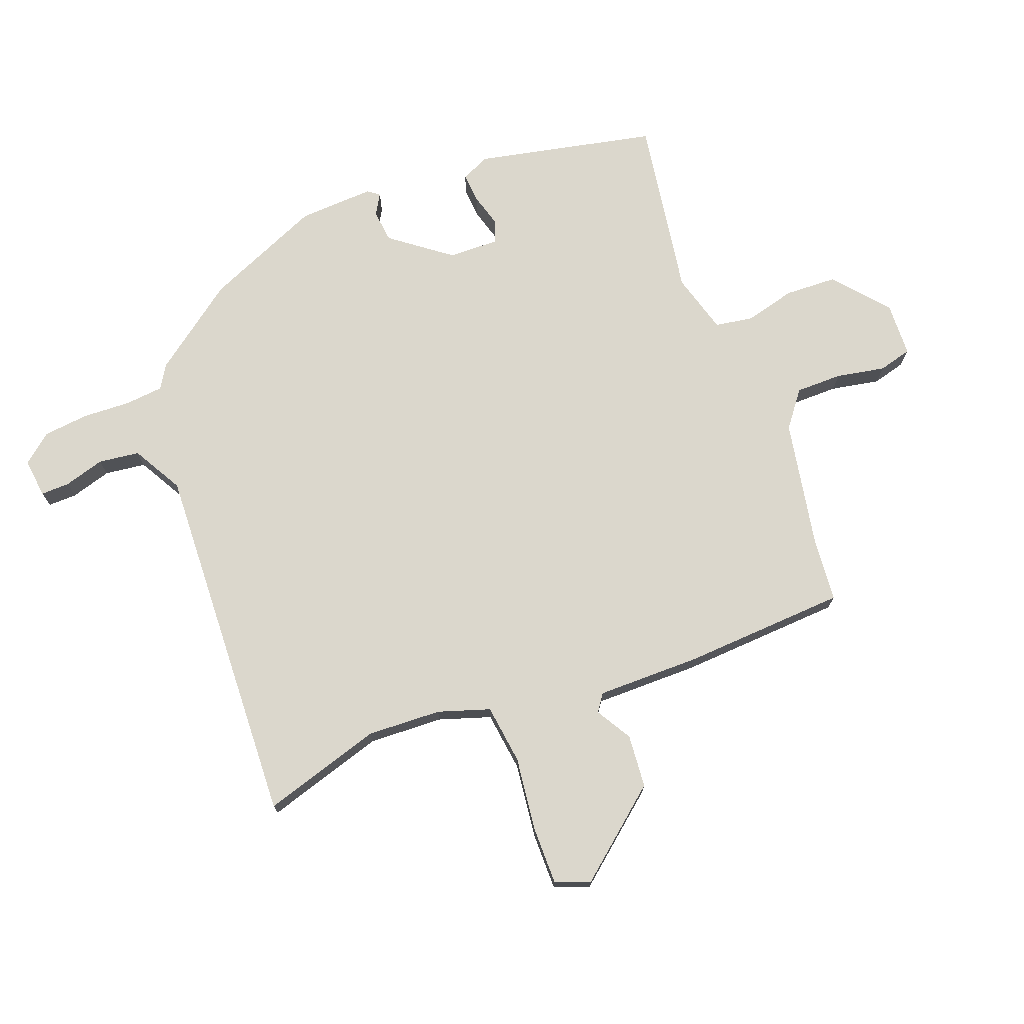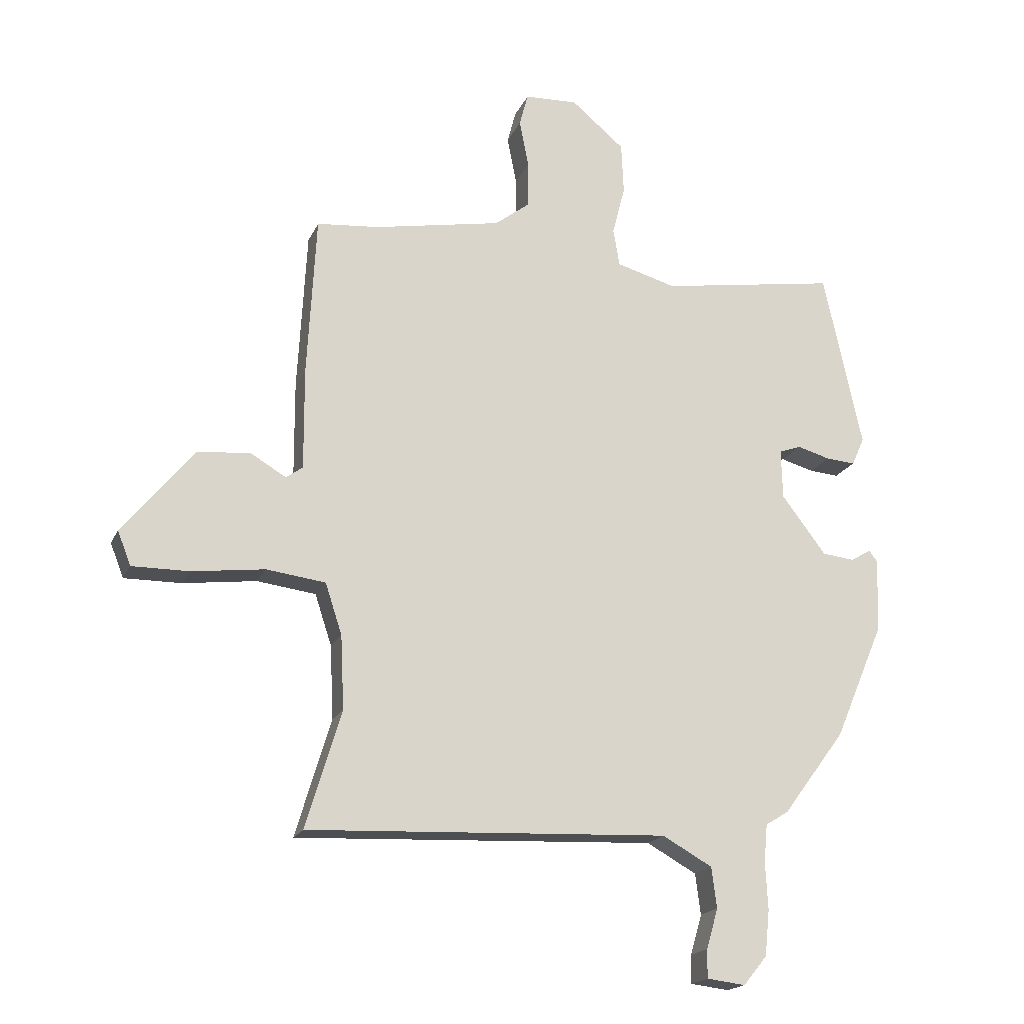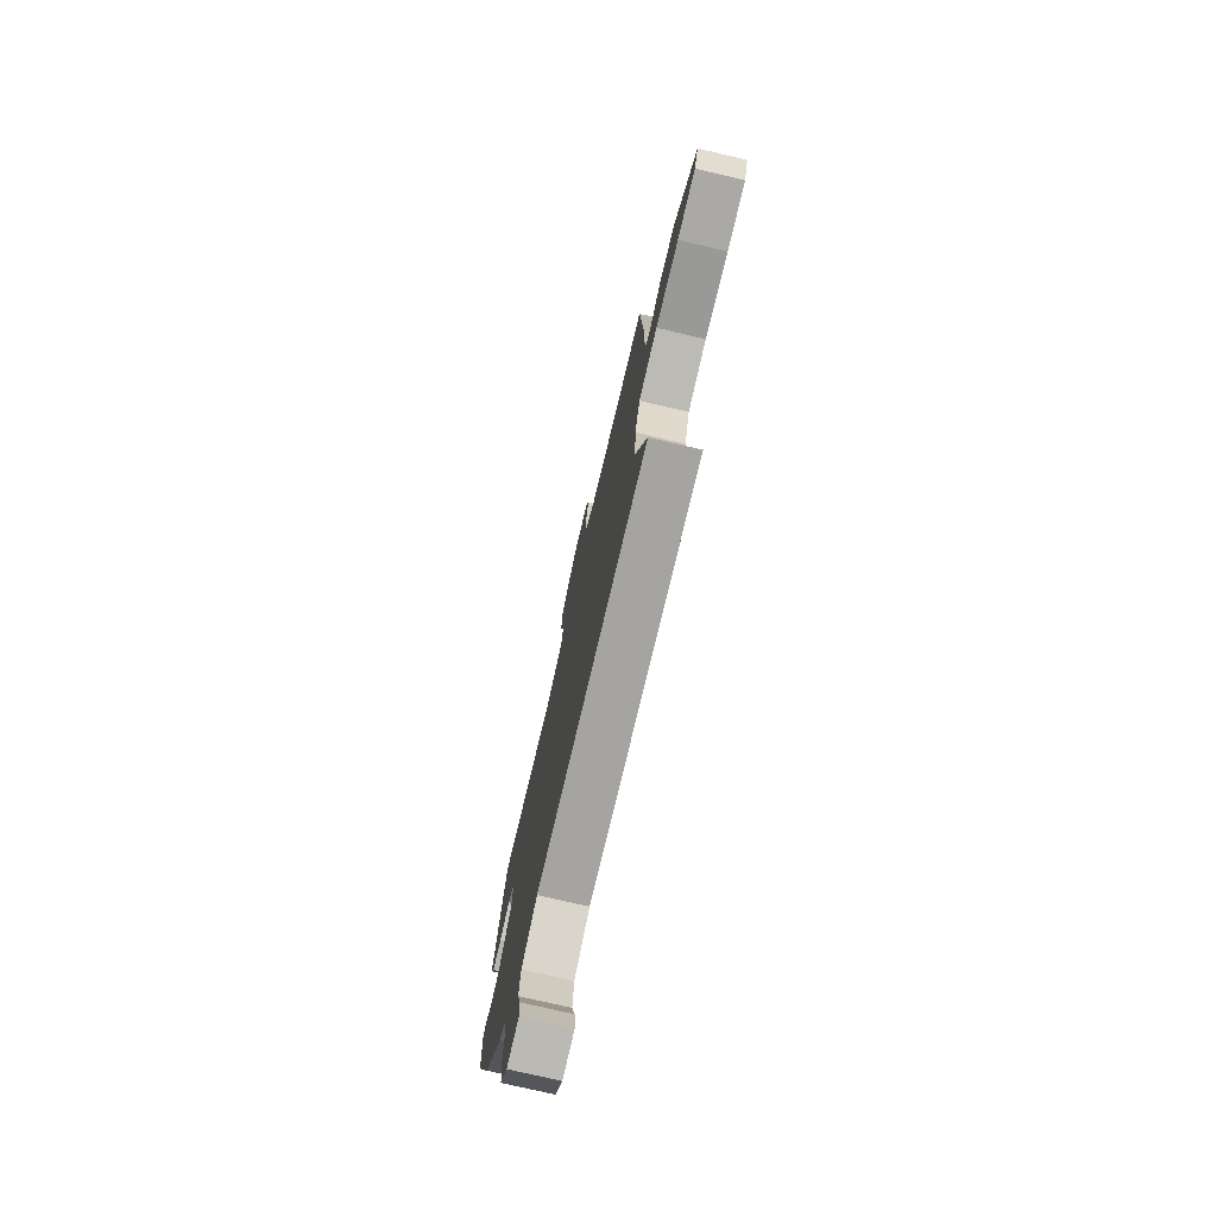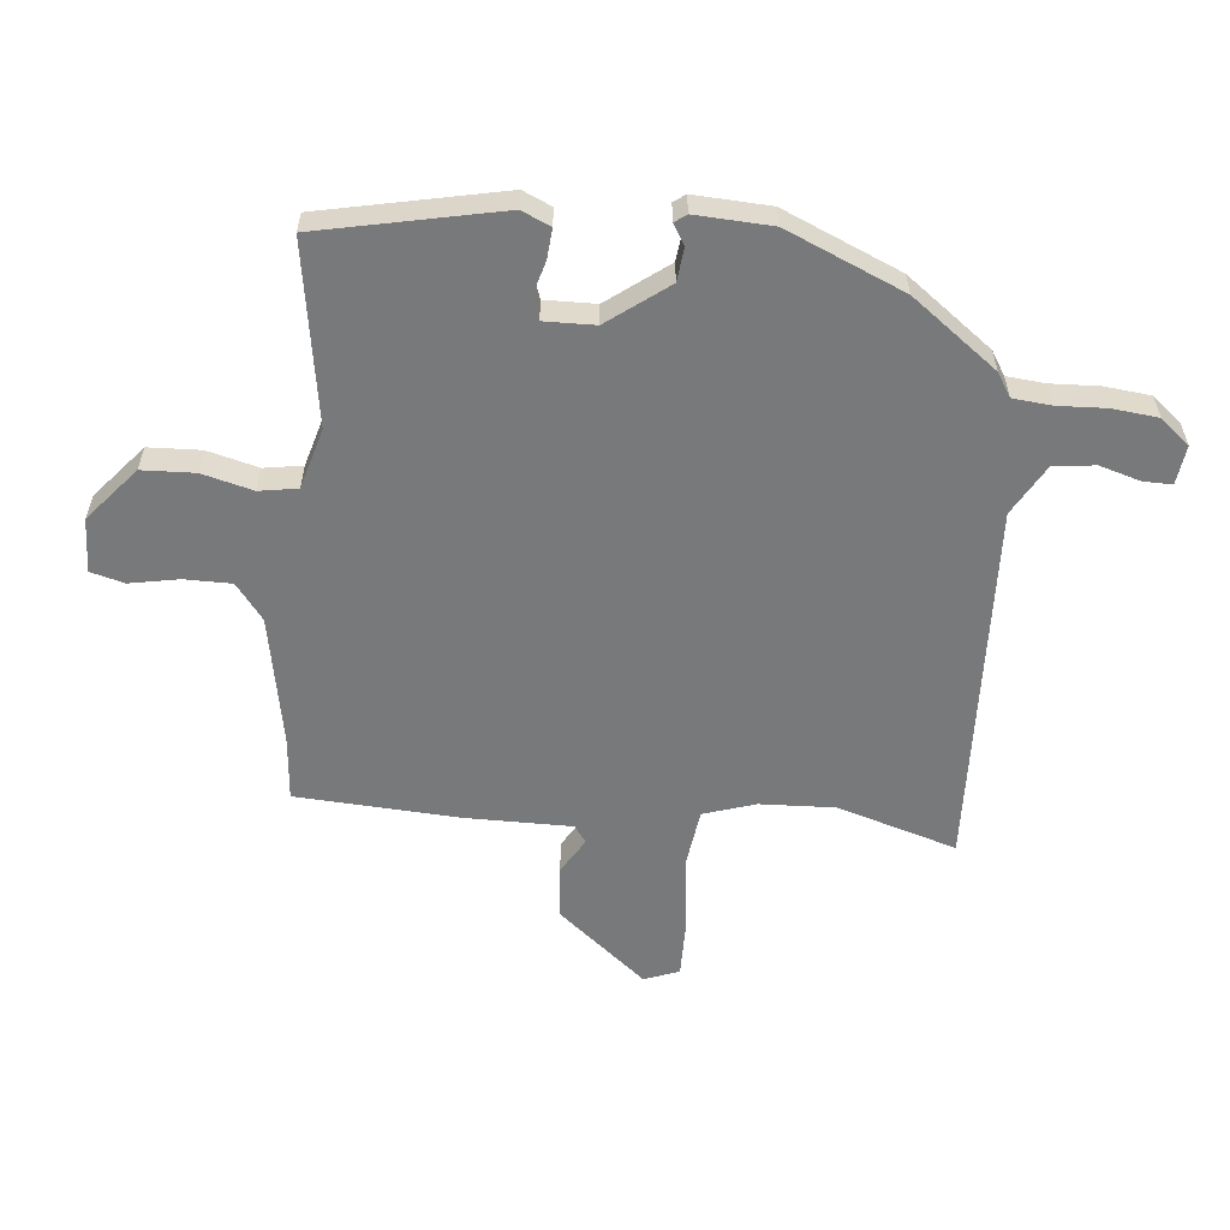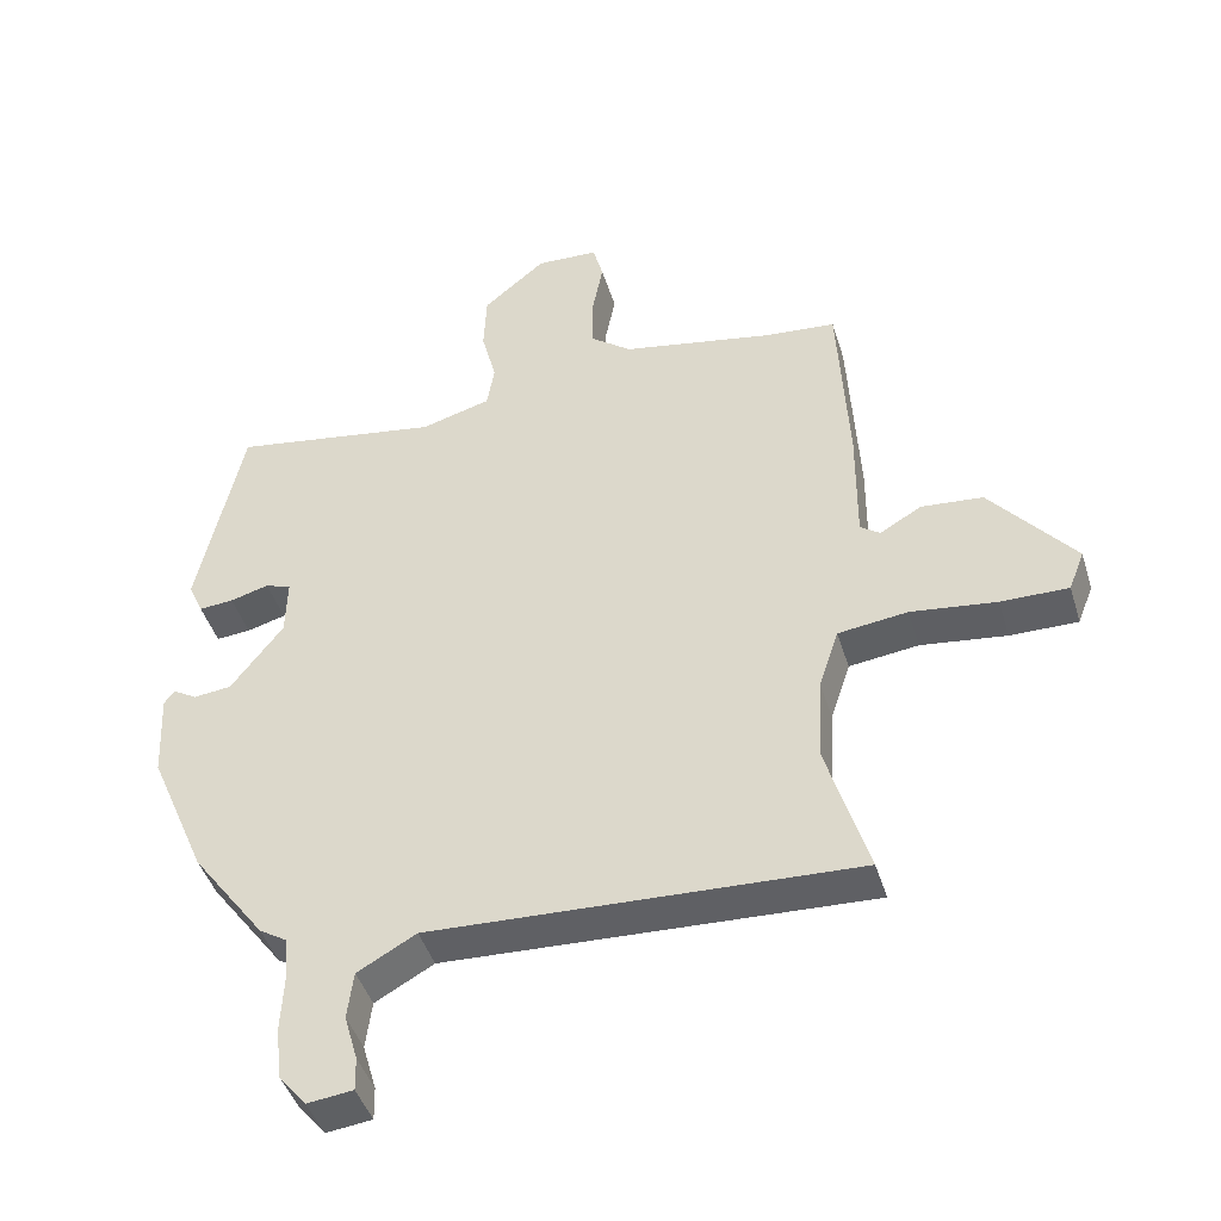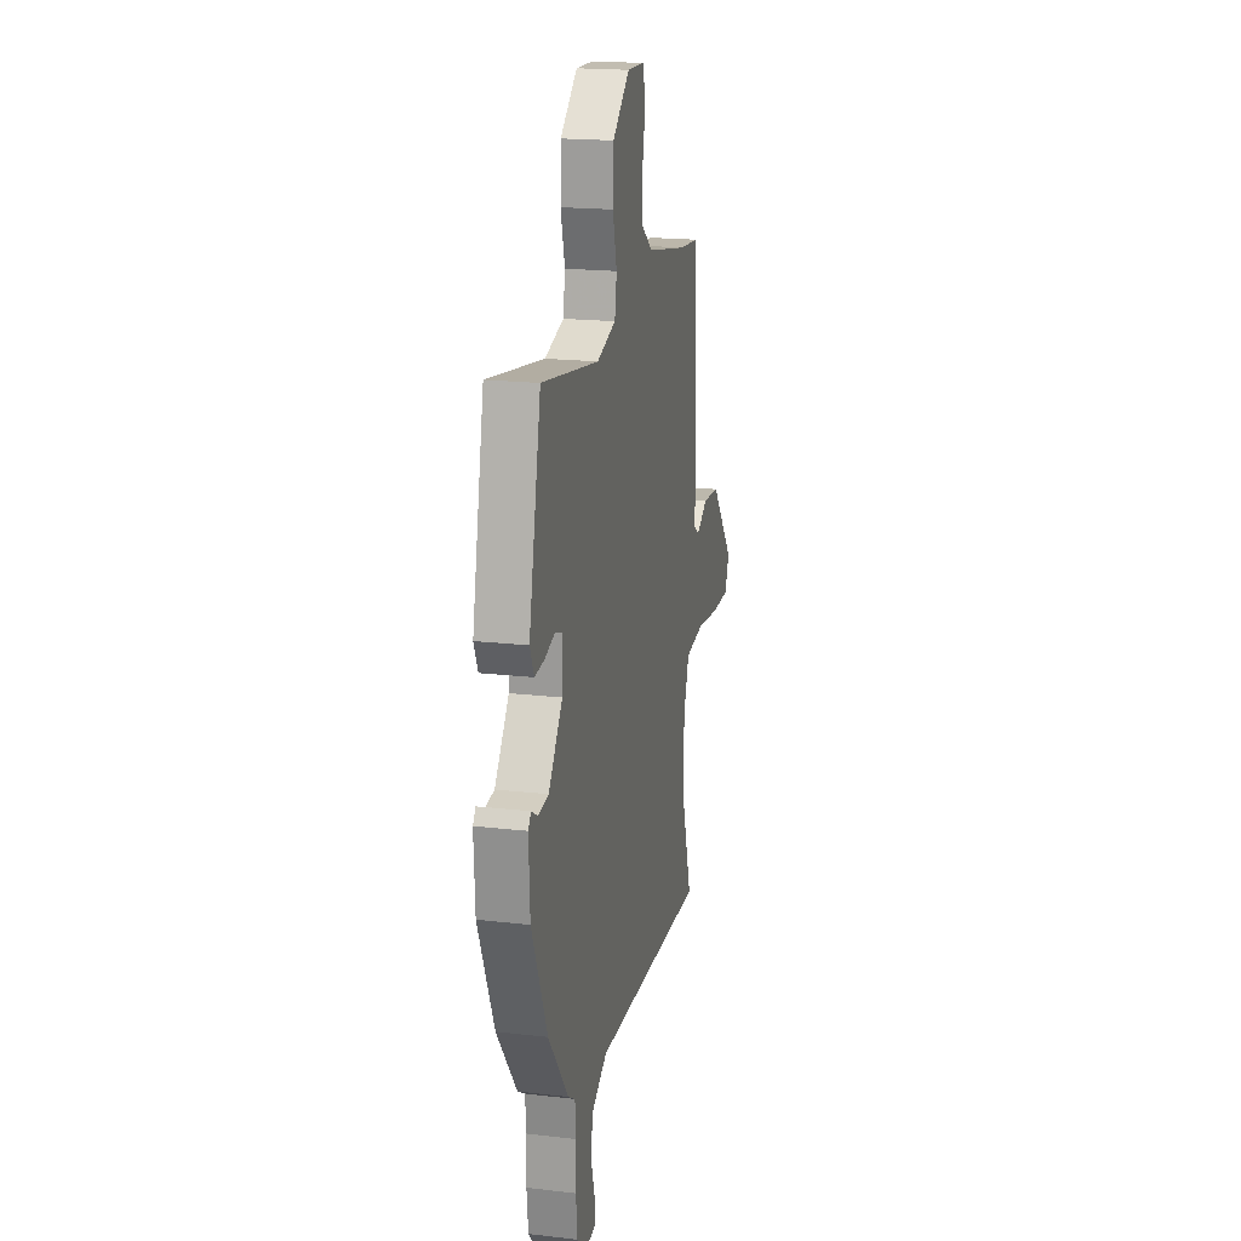
<metadata>
{"format":"obj","ext":"obj","renderer":"f3d","projection":"perspective","resolution":1024,"background":"white","views":[{"elev":73.2,"azim":-111.0,"up":"+Y"},{"elev":-18.8,"azim":-18.6,"up":"+Z"},{"elev":-76.1,"azim":-103.1,"up":"+Z"},{"elev":-57.7,"azim":84.2,"up":"+Y"},{"elev":-44.2,"azim":-163.2,"up":"+Z"},{"elev":19.4,"azim":102.3,"up":"+Z"}]}
</metadata>
<code>
v -0.523 0.07 -0.576
v -0.462 0.07 -0.373
v -0.468 0.07 -0.246
v -0.497 0.07 -0.158
v -0.599 0.07 -0.145
v -0.725 0.07 -0.161
v -0.824 0.07 -0.162
v -0.847 0.07 -0.103
v -0.723 0.07 0.048
v -0.632 0.07 0.056
v -0.571 0.07 0.02
v -0.542 0.07 0.041
v -0.543 0.07 0.217
v -0.528 0.07 0.497
v -0.421 0.07 0.507
v -0.199 0.07 0.549
v -0.138 0.07 0.596
v -0.138 0.07 0.676
v -0.154 0.07 0.759
v -0.139 0.07 0.816
v -0.047 0.07 0.82
v 0.045 0.07 0.743
v 0.049 0.07 0.654
v 0.027 0.07 0.568
v 0.038 0.07 0.503
v 0.141 0.07 0.474
v 0.449 0.07 0.524
v 0.515 0.07 0.217
v 0.493 0.07 0.168
v 0.442 0.07 0.172
v 0.385 0.07 0.188
v 0.347 0.07 0.174
v 0.349 0.07 0.088
v 0.426 0.07 -0.013
v 0.482 0.07 -0.019
v 0.517 0.07 0.002
v 0.532 0.07 -0.018
v 0.526 0.07 -0.147
v 0.441 0.07 -0.346
v 0.333 0.07 -0.491
v 0.293 0.07 -0.516
v 0.287 0.07 -0.581
v 0.291 0.07 -0.663
v 0.283 0.07 -0.741
v 0.242 0.07 -0.791
v 0.175 0.07 -0.783
v 0.176 0.07 -0.734
v 0.196 0.07 -0.665
v 0.187 0.07 -0.595
v 0.101 0.07 -0.547
v -0.523 0 -0.576
v -0.462 0 -0.373
v -0.468 0 -0.246
v -0.497 0 -0.158
v -0.599 0 -0.145
v -0.725 0 -0.161
v -0.824 0 -0.162
v -0.847 0 -0.103
v -0.723 0 0.048
v -0.632 0 0.056
v -0.571 0 0.02
v -0.542 0 0.041
v -0.543 0 0.217
v -0.528 0 0.497
v -0.421 0 0.507
v -0.199 0 0.549
v -0.138 0 0.596
v -0.138 0 0.676
v -0.154 0 0.759
v -0.139 0 0.816
v -0.047 0 0.82
v 0.045 0 0.743
v 0.049 0 0.654
v 0.027 0 0.568
v 0.038 0 0.503
v 0.141 0 0.474
v 0.449 0 0.524
v 0.515 0 0.217
v 0.493 0 0.168
v 0.442 0 0.172
v 0.385 0 0.188
v 0.347 0 0.174
v 0.349 0 0.088
v 0.426 0 -0.013
v 0.482 0 -0.019
v 0.517 0 0.002
v 0.532 0 -0.018
v 0.526 0 -0.147
v 0.441 0 -0.346
v 0.333 0 -0.491
v 0.293 0 -0.516
v 0.287 0 -0.581
v 0.291 0 -0.663
v 0.283 0 -0.741
v 0.242 0 -0.791
v 0.175 0 -0.783
v 0.176 0 -0.734
v 0.196 0 -0.665
v 0.187 0 -0.595
v 0.101 0 -0.547
f 46 47 48
f 45 46 48
f 44 45 48
f 43 44 48
f 42 43 48
f 41 42 48 49
f 39 40 41
f 38 39 41
f 37 38 41
f 36 37 41
f 35 36 41
f 41 49 50
f 35 41 50
f 34 35 50
f 29 30 31
f 28 29 31
f 27 28 31
f 26 27 31
f 25 26 31 32
f 22 23 24
f 21 22 24
f 20 21 24
f 19 20 24
f 18 19 24
f 17 18 24 25
f 25 32 33
f 17 25 33
f 16 17 33
f 12 13 14 15
f 9 10 11
f 8 9 11
f 7 8 11
f 6 7 11
f 5 6 11
f 4 5 11 12
f 33 34 50
f 16 33 50
f 15 16 50
f 12 15 50
f 4 12 50
f 3 4 50
f 50 1 2
f 2 3 50
f 98 97 96
f 98 96 95
f 98 95 94
f 98 94 93
f 98 93 92
f 99 98 92 91
f 91 90 89
f 91 89 88
f 91 88 87
f 91 87 86
f 91 86 85
f 100 99 91
f 100 91 85
f 100 85 84
f 81 80 79
f 81 79 78
f 81 78 77
f 81 77 76
f 82 81 76 75
f 74 73 72
f 74 72 71
f 74 71 70
f 74 70 69
f 74 69 68
f 75 74 68 67
f 83 82 75
f 83 75 67
f 83 67 66
f 65 64 63 62
f 61 60 59
f 61 59 58
f 61 58 57
f 61 57 56
f 61 56 55
f 62 61 55 54
f 100 84 83
f 100 83 66
f 100 66 65
f 100 65 62
f 100 62 54
f 100 54 53
f 52 51 100
f 100 53 52
f 1 51 52 2
f 2 52 53 3
f 3 53 54 4
f 4 54 55 5
f 5 55 56 6
f 6 56 57 7
f 7 57 58 8
f 8 58 59 9
f 9 59 60 10
f 10 60 61 11
f 11 61 62 12
f 12 62 63 13
f 13 63 64 14
f 14 64 65 15
f 15 65 66 16
f 16 66 67 17
f 17 67 68 18
f 18 68 69 19
f 19 69 70 20
f 20 70 71 21
f 21 71 72 22
f 22 72 73 23
f 23 73 74 24
f 24 74 75 25
f 25 75 76 26
f 26 76 77 27
f 27 77 78 28
f 28 78 79 29
f 29 79 80 30
f 30 80 81 31
f 31 81 82 32
f 32 82 83 33
f 33 83 84 34
f 34 84 85 35
f 35 85 86 36
f 36 86 87 37
f 37 87 88 38
f 38 88 89 39
f 39 89 90 40
f 40 90 91 41
f 41 91 92 42
f 42 92 93 43
f 43 93 94 44
f 44 94 95 45
f 45 95 96 46
f 46 96 97 47
f 47 97 98 48
f 48 98 99 49
f 49 99 100 50
f 50 100 51 1

</code>
